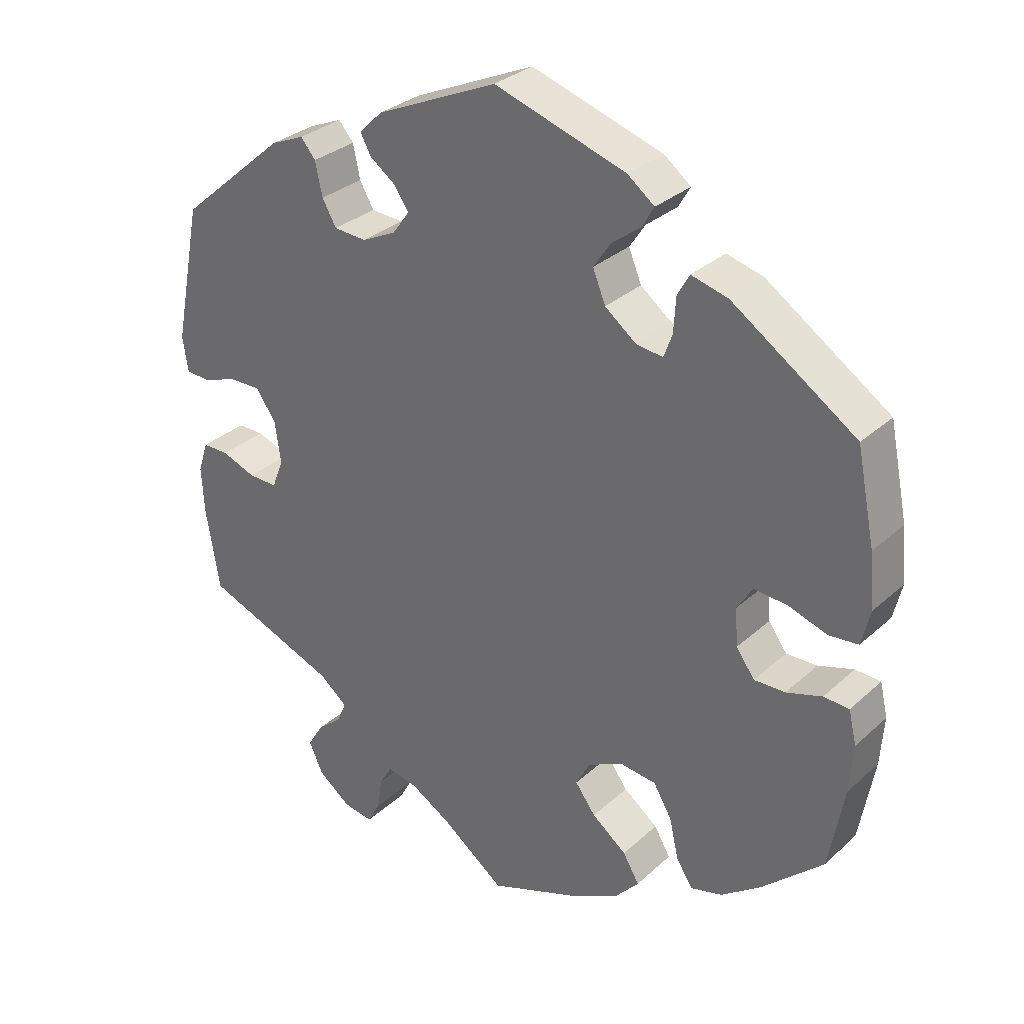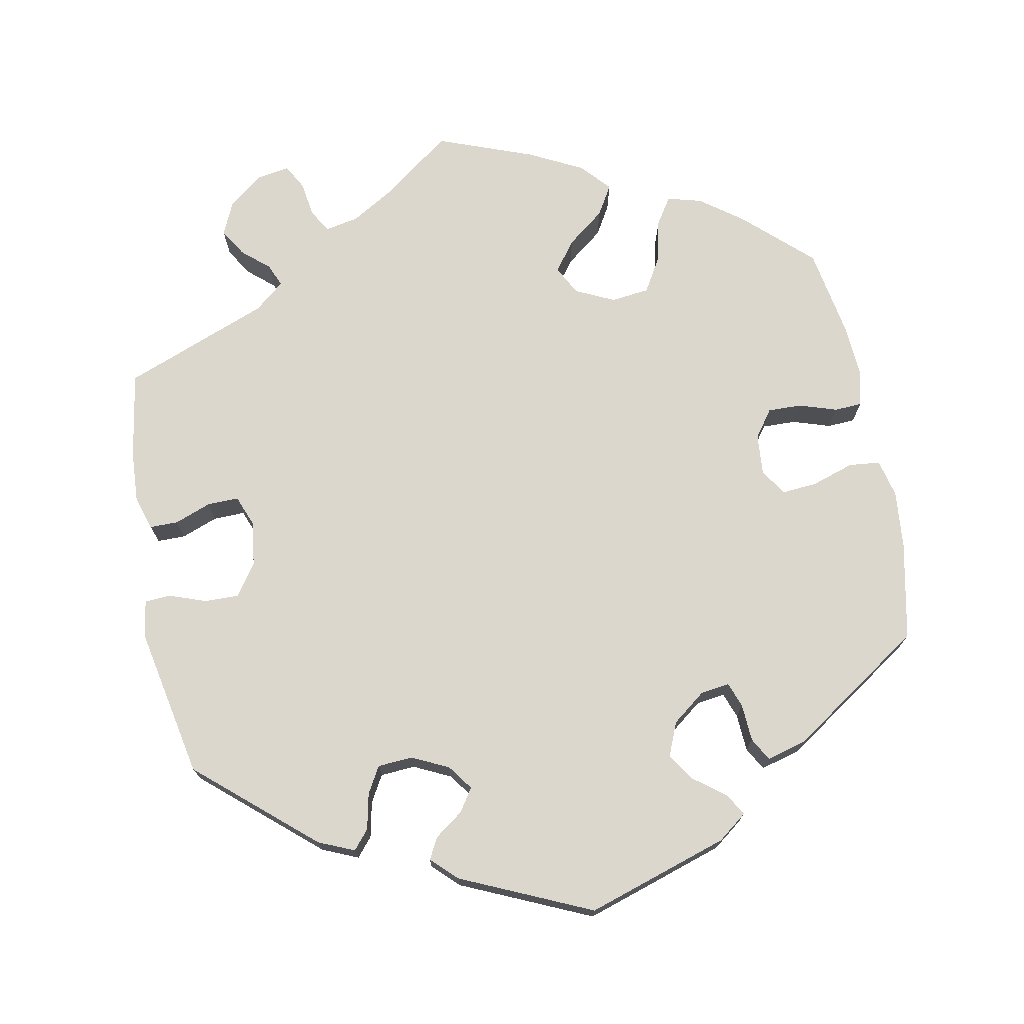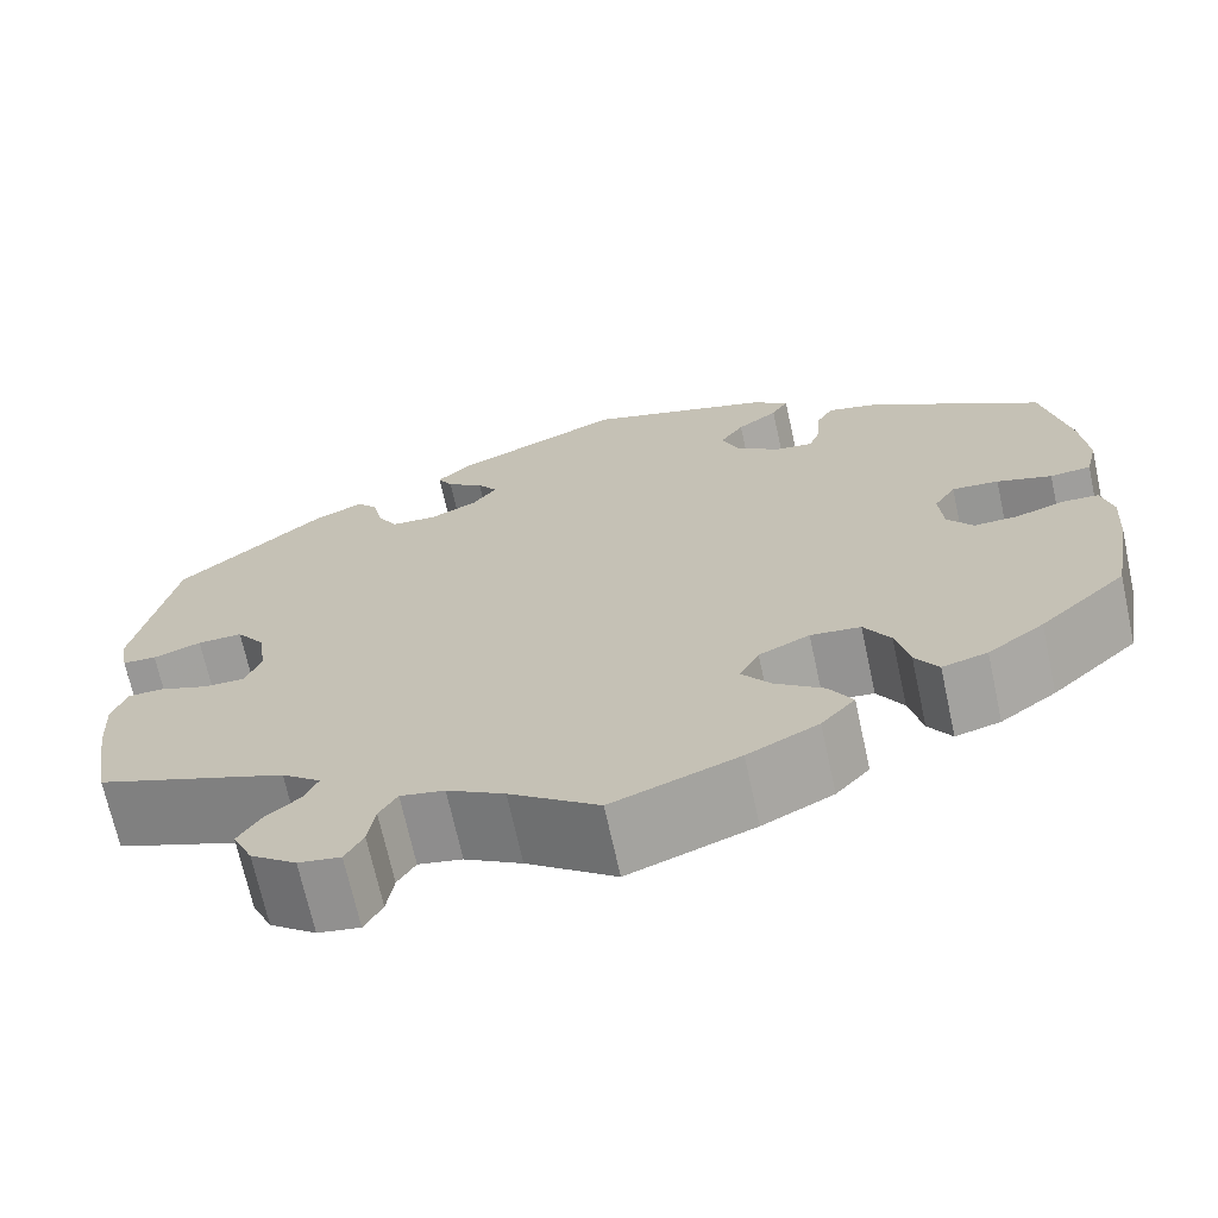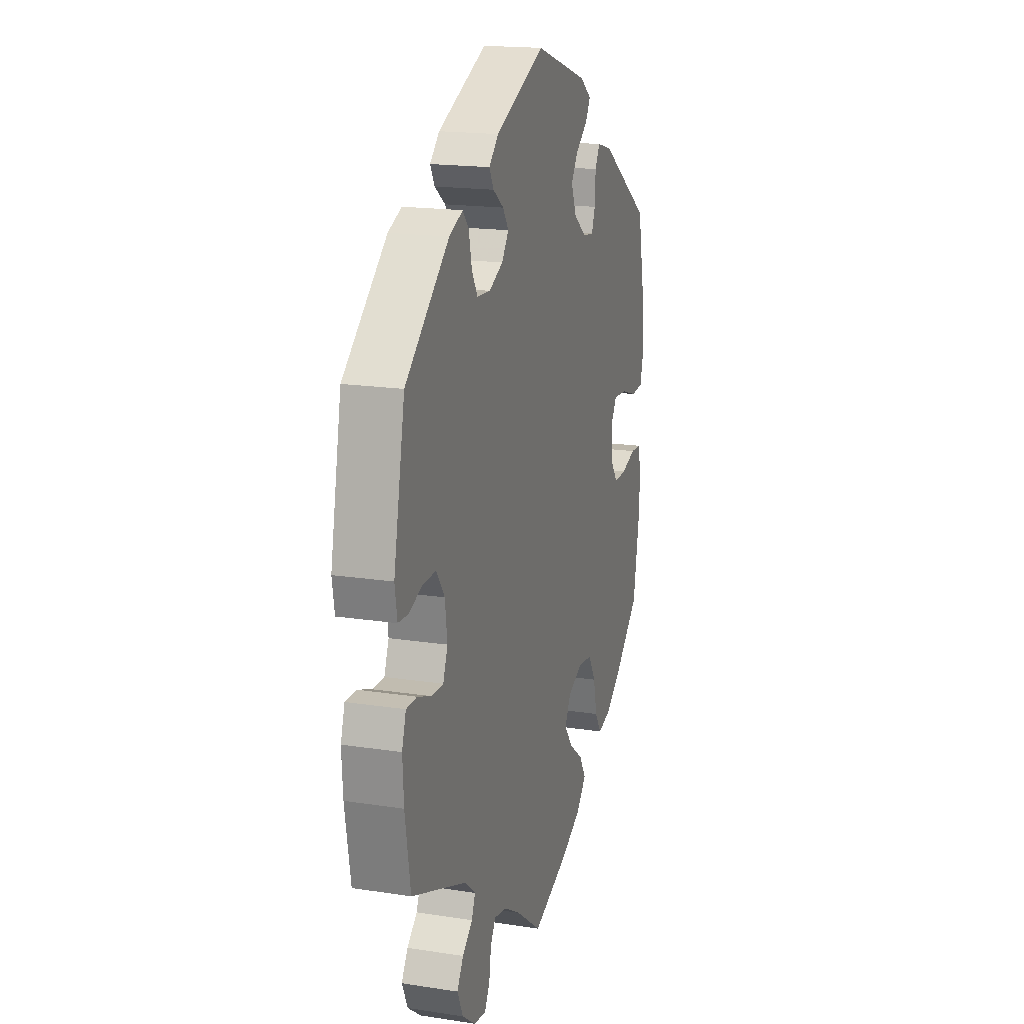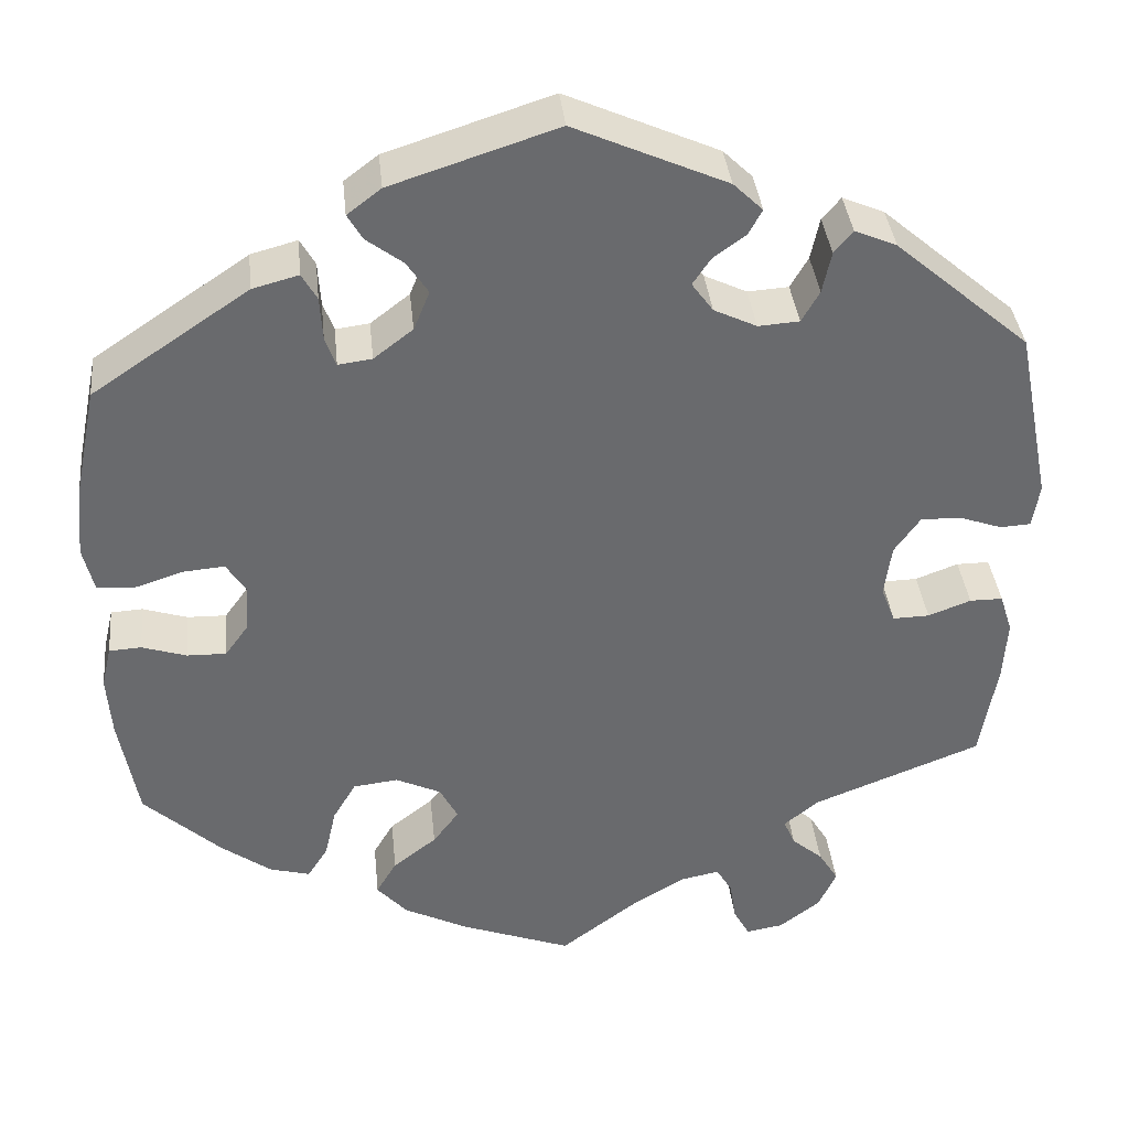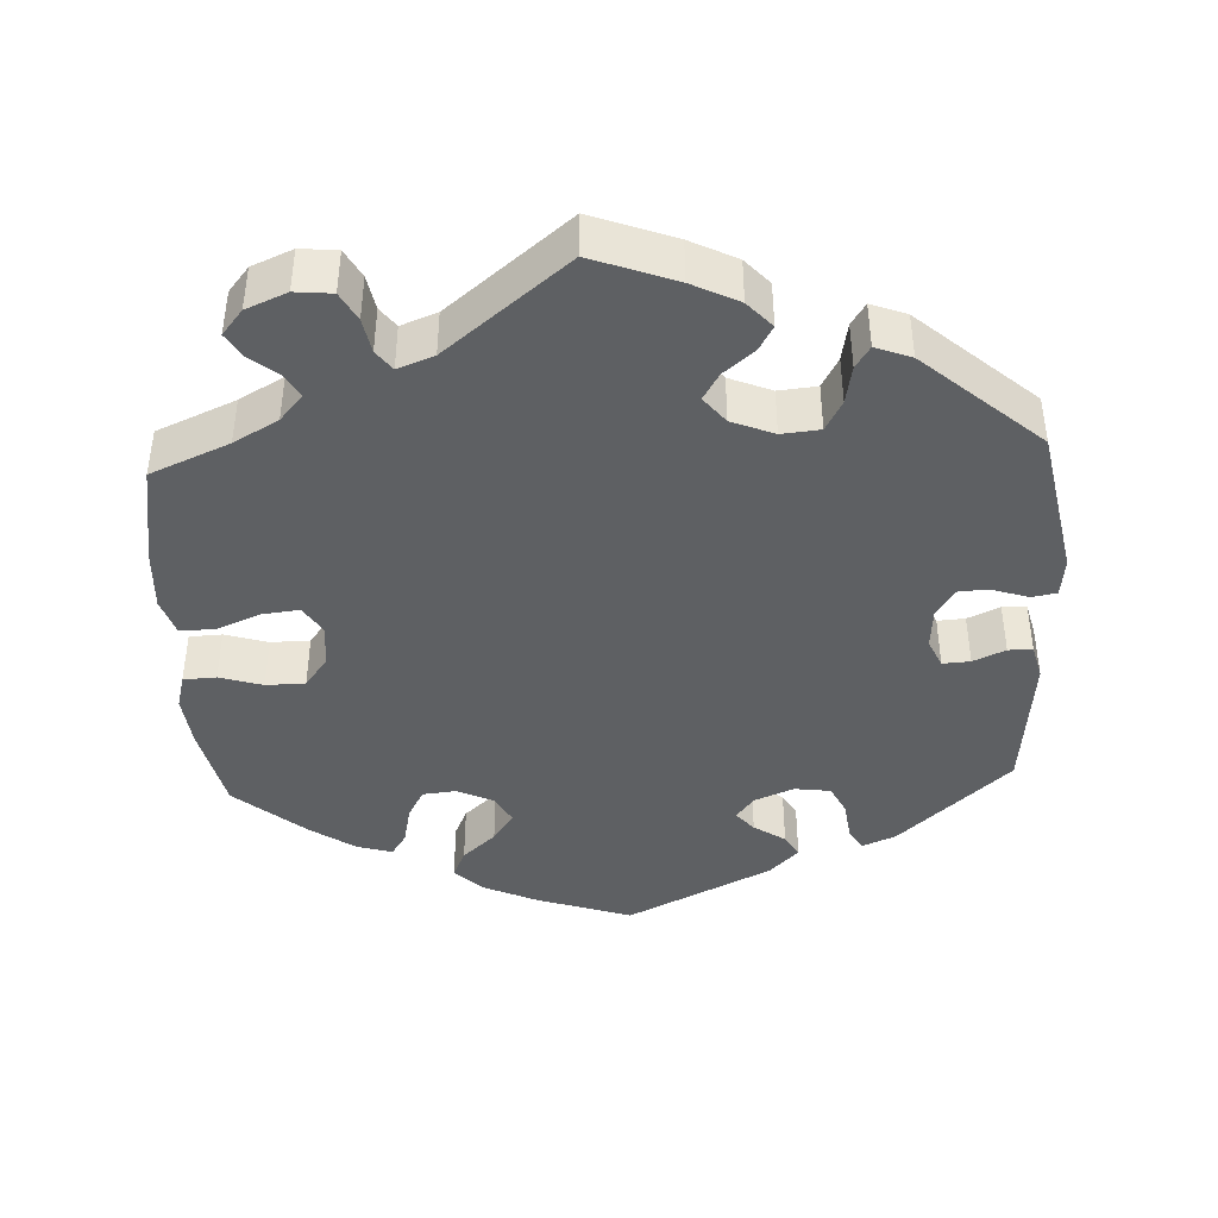
<metadata>
{"format":"obj","ext":"obj","renderer":"f3d","projection":"perspective","resolution":1024,"background":"white","views":[{"elev":30.9,"azim":38.1,"up":"+Z"},{"elev":72.9,"azim":-10.8,"up":"+Y"},{"elev":-69.5,"azim":12.3,"up":"+Z"},{"elev":17.8,"azim":-73.1,"up":"+Z"},{"elev":37.4,"azim":174.1,"up":"+Z"},{"elev":-42.4,"azim":-117.1,"up":"+Y"}]}
</metadata>
<code>
v -0.089 0.07 -0.511
v -0.146 0.07 -0.477
v -0.19 0.07 -0.468
v -0.208 0.07 -0.498
v -0.215 0.07 -0.544
v -0.233 0.07 -0.577
v -0.275 0.07 -0.57
v -0.321 0.07 -0.535
v -0.341 0.07 -0.491
v -0.319 0.07 -0.455
v -0.284 0.07 -0.425
v -0.271 0.07 -0.395
v -0.31 0.07 -0.363
v -0.5 0.07 -0.289
v -0.519 0.07 -0.175
v -0.523 0.07 -0.107
v -0.509 0.07 -0.063
v -0.472 0.07 -0.063
v -0.424 0.07 -0.081
v -0.383 0.07 -0.082
v -0.367 0.07 -0.041
v -0.375 0.07 0.018
v -0.404 0.07 0.059
v -0.449 0.07 0.058
v -0.497 0.07 0.041
v -0.531 0.07 0.043
v -0.539 0.07 0.092
v -0.5 0.07 0.289
v -0.349 0.07 0.419
v -0.302 0.07 0.439
v -0.281 0.07 0.414
v -0.271 0.07 0.367
v -0.251 0.07 0.332
v -0.205 0.07 0.329
v -0.157 0.07 0.352
v -0.133 0.07 0.385
v -0.153 0.07 0.415
v -0.19 0.07 0.442
v -0.205 0.07 0.47
v -0.172 0.07 0.502
v -0.001 0.07 0.578
v 0.185 0.07 0.518
v 0.223 0.07 0.489
v 0.206 0.07 0.46
v 0.165 0.07 0.429
v 0.141 0.07 0.393
v 0.159 0.07 0.349
v 0.203 0.07 0.315
v 0.241 0.07 0.31
v 0.253 0.07 0.343
v 0.256 0.07 0.392
v 0.273 0.07 0.422
v 0.325 0.07 0.408
v 0.5 0.07 0.29
v 0.526 0.07 0.162
v 0.533 0.07 0.086
v 0.521 0.07 0.036
v 0.48 0.07 0.032
v 0.425 0.07 0.05
v 0.378 0.07 0.054
v 0.356 0.07 0.019
v 0.36 0.07 -0.034
v 0.386 0.07 -0.07
v 0.43 0.07 -0.069
v 0.48 0.07 -0.053
v 0.516 0.07 -0.055
v 0.527 0.07 -0.102
v 0.522 0.07 -0.171
v 0.501 0.07 -0.289
v 0.414 0.07 -0.369
v 0.358 0.07 -0.41
v 0.313 0.07 -0.422
v 0.29 0.07 -0.386
v 0.277 0.07 -0.329
v 0.251 0.07 -0.285
v 0.201 0.07 -0.279
v 0.15 0.07 -0.303
v 0.13 0.07 -0.341
v 0.159 0.07 -0.38
v 0.208 0.07 -0.418
v 0.231 0.07 -0.457
v 0.197 0.07 -0.495
v 0.126 0.07 -0.531
v 0 0.07 -0.578
v -0.089 0 -0.511
v -0.146 0 -0.477
v -0.19 0 -0.468
v -0.208 0 -0.498
v -0.215 0 -0.544
v -0.233 0 -0.577
v -0.275 0 -0.57
v -0.321 0 -0.535
v -0.341 0 -0.491
v -0.319 0 -0.455
v -0.284 0 -0.425
v -0.271 0 -0.395
v -0.31 0 -0.363
v -0.5 0 -0.289
v -0.519 0 -0.175
v -0.523 0 -0.107
v -0.509 0 -0.063
v -0.472 0 -0.063
v -0.424 0 -0.081
v -0.383 0 -0.082
v -0.367 0 -0.041
v -0.375 0 0.018
v -0.404 0 0.059
v -0.449 0 0.058
v -0.497 0 0.041
v -0.531 0 0.043
v -0.539 0 0.092
v -0.5 0 0.289
v -0.349 0 0.419
v -0.302 0 0.439
v -0.281 0 0.414
v -0.271 0 0.367
v -0.251 0 0.332
v -0.205 0 0.329
v -0.157 0 0.352
v -0.133 0 0.385
v -0.153 0 0.415
v -0.19 0 0.442
v -0.205 0 0.47
v -0.172 0 0.502
v -0.001 0 0.578
v 0.185 0 0.518
v 0.223 0 0.489
v 0.206 0 0.46
v 0.165 0 0.429
v 0.141 0 0.393
v 0.159 0 0.349
v 0.203 0 0.315
v 0.241 0 0.31
v 0.253 0 0.343
v 0.256 0 0.392
v 0.273 0 0.422
v 0.325 0 0.408
v 0.5 0 0.29
v 0.526 0 0.162
v 0.533 0 0.086
v 0.521 0 0.036
v 0.48 0 0.032
v 0.425 0 0.05
v 0.378 0 0.054
v 0.356 0 0.019
v 0.36 0 -0.034
v 0.386 0 -0.07
v 0.43 0 -0.069
v 0.48 0 -0.053
v 0.516 0 -0.055
v 0.527 0 -0.102
v 0.522 0 -0.171
v 0.501 0 -0.289
v 0.414 0 -0.369
v 0.358 0 -0.41
v 0.313 0 -0.422
v 0.29 0 -0.386
v 0.277 0 -0.329
v 0.251 0 -0.285
v 0.201 0 -0.279
v 0.15 0 -0.303
v 0.13 0 -0.341
v 0.159 0 -0.38
v 0.208 0 -0.418
v 0.231 0 -0.457
v 0.197 0 -0.495
v 0.126 0 -0.531
v 0 0 -0.578
f 83 84 1
f 82 83 1 2
f 79 80 81 82
f 78 79 82 2
f 77 78 2 3
f 71 72 73 74
f 71 74 75
f 70 71 75
f 69 70 75
f 68 69 75 76
f 64 65 66 67
f 63 64 67 68
f 56 57 58 59
f 56 59 60
f 55 56 60
f 54 55 60
f 53 54 60 61
f 50 51 52 53
f 49 50 53 61
f 42 43 44 45
f 42 45 46
f 41 42 46
f 40 41 46 47
f 37 38 39 40
f 36 37 40 47
f 29 30 31 32
f 29 32 33
f 28 29 33
f 27 28 33 34
f 24 25 26 27
f 23 24 27 34
f 16 17 18 19
f 16 19 20
f 13 14 15 16
f 12 13 16 20
f 8 9 10 11
f 8 11 12
f 7 8 12
f 4 5 6 7
f 3 4 7 12
f 77 3 12 20
f 63 68 76
f 62 63 76 77
f 48 49 61 62
f 35 36 47 48
f 22 23 34 35
f 21 22 35 48
f 48 62 77
f 20 21 48 77
f 85 168 167
f 86 85 167 166
f 166 165 164 163
f 86 166 163 162
f 87 86 162 161
f 158 157 156 155
f 159 158 155
f 159 155 154
f 159 154 153
f 160 159 153 152
f 151 150 149 148
f 152 151 148 147
f 143 142 141 140
f 144 143 140
f 144 140 139
f 144 139 138
f 145 144 138 137
f 137 136 135 134
f 145 137 134 133
f 129 128 127 126
f 130 129 126
f 130 126 125
f 131 130 125 124
f 124 123 122 121
f 131 124 121 120
f 116 115 114 113
f 117 116 113
f 117 113 112
f 118 117 112 111
f 111 110 109 108
f 118 111 108 107
f 103 102 101 100
f 104 103 100
f 100 99 98 97
f 104 100 97 96
f 95 94 93 92
f 96 95 92
f 96 92 91
f 91 90 89 88
f 96 91 88 87
f 104 96 87 161
f 160 152 147
f 161 160 147 146
f 146 145 133 132
f 132 131 120 119
f 119 118 107 106
f 132 119 106 105
f 161 146 132
f 161 132 105 104
f 1 85 86 2
f 2 86 87 3
f 3 87 88 4
f 4 88 89 5
f 5 89 90 6
f 6 90 91 7
f 7 91 92 8
f 8 92 93 9
f 9 93 94 10
f 10 94 95 11
f 11 95 96 12
f 12 96 97 13
f 13 97 98 14
f 14 98 99 15
f 15 99 100 16
f 16 100 101 17
f 17 101 102 18
f 18 102 103 19
f 19 103 104 20
f 20 104 105 21
f 21 105 106 22
f 22 106 107 23
f 23 107 108 24
f 24 108 109 25
f 25 109 110 26
f 26 110 111 27
f 27 111 112 28
f 28 112 113 29
f 29 113 114 30
f 30 114 115 31
f 31 115 116 32
f 32 116 117 33
f 33 117 118 34
f 34 118 119 35
f 35 119 120 36
f 36 120 121 37
f 37 121 122 38
f 38 122 123 39
f 39 123 124 40
f 40 124 125 41
f 41 125 126 42
f 42 126 127 43
f 43 127 128 44
f 44 128 129 45
f 45 129 130 46
f 46 130 131 47
f 47 131 132 48
f 48 132 133 49
f 49 133 134 50
f 50 134 135 51
f 51 135 136 52
f 52 136 137 53
f 53 137 138 54
f 54 138 139 55
f 55 139 140 56
f 56 140 141 57
f 57 141 142 58
f 58 142 143 59
f 59 143 144 60
f 60 144 145 61
f 61 145 146 62
f 62 146 147 63
f 63 147 148 64
f 64 148 149 65
f 65 149 150 66
f 66 150 151 67
f 67 151 152 68
f 68 152 153 69
f 69 153 154 70
f 70 154 155 71
f 71 155 156 72
f 72 156 157 73
f 73 157 158 74
f 74 158 159 75
f 75 159 160 76
f 76 160 161 77
f 77 161 162 78
f 78 162 163 79
f 79 163 164 80
f 80 164 165 81
f 81 165 166 82
f 82 166 167 83
f 83 167 168 84
f 84 168 85 1

</code>
